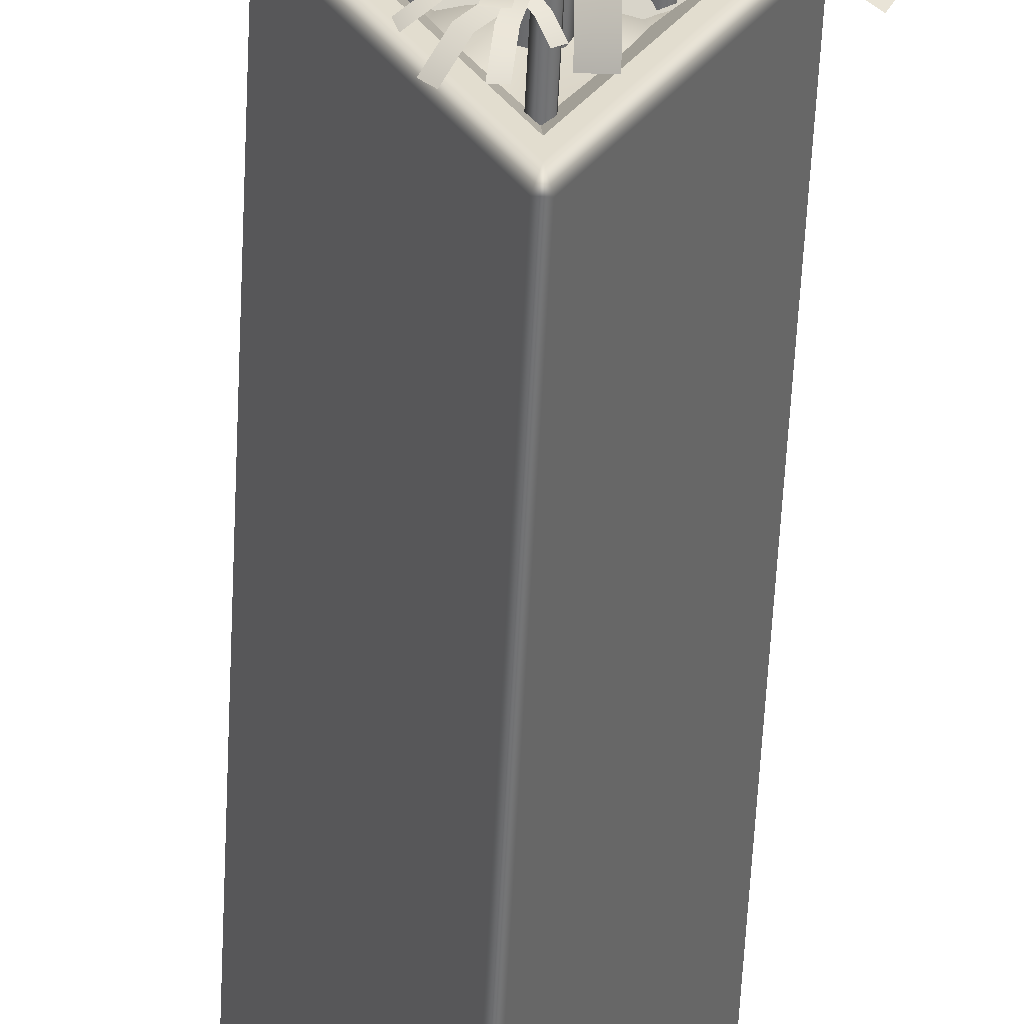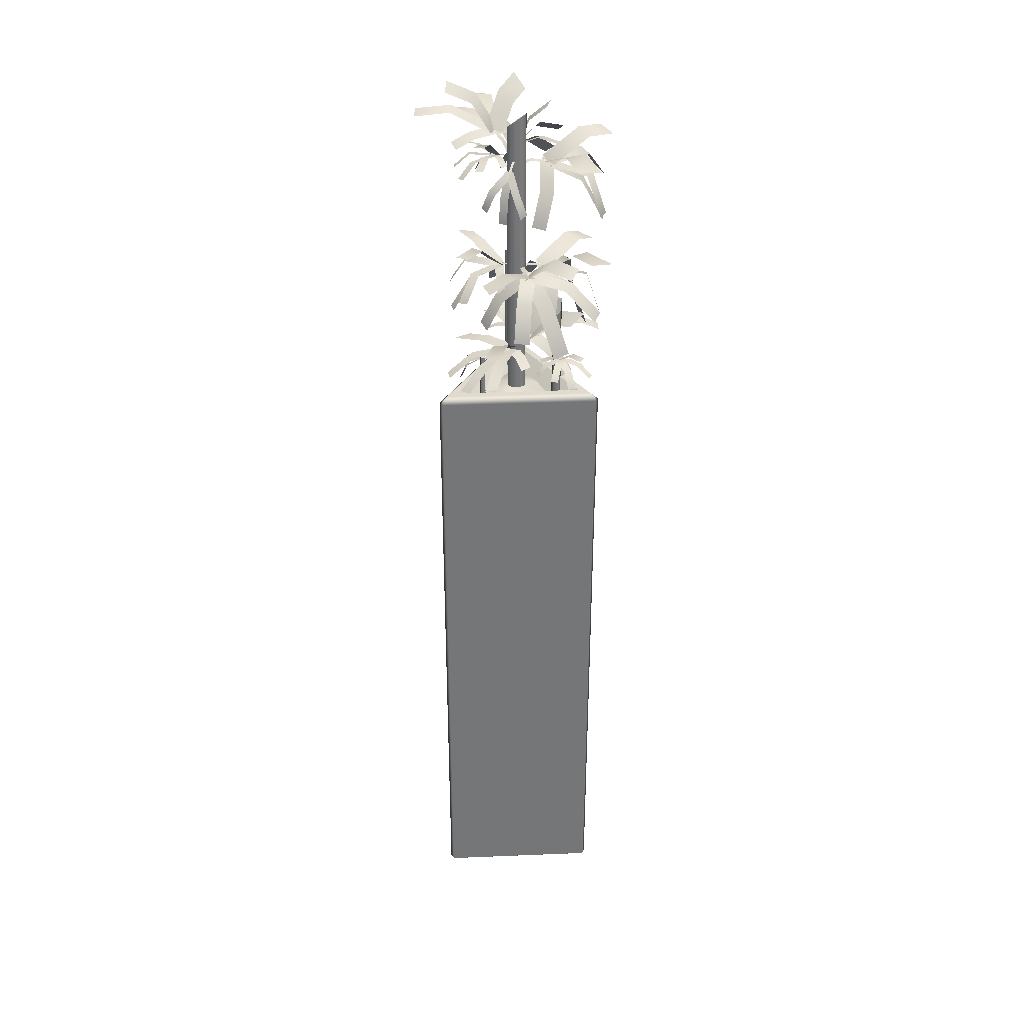
<metadata>
{"format":"obj","ext":"obj","renderer":"f3d","projection":"perspective","resolution":1024,"background":"white","views":[{"elev":-55.8,"azim":177.3,"up":"+Z"},{"elev":33.6,"azim":116.8,"up":"+Y"}]}
</metadata>
<code>
v  -11.26 0 6.5
v  -0 0 -13
v  11.26 0 6.5
v  12.49 1 6.634
v  0.5 1 -14.13
v  0.5 99 -14.13
v  12.49 99 6.634
v  -0.5 1 -14.13
v  -12.49 1 6.634
v  -12.49 99 6.634
v  -0.5 99 -14.13
v  -11.99 1 7.5
v  11.99 1 7.5
v  11.99 99 7.5
v  -11.99 99 7.5
v  11.26 100 6.5
v  -0 100 -13
v  -11.26 100 6.5
v  -0 100 -11
v  9.526 100 5.5
v  -9.526 100 5.5
v  0 95 0
g Triangle
f 1 2 3
f 4 5 6 7
f 8 9 10 11
f 12 13 14 15
f 4 13 3
f 2 8 5
f 12 9 1
f 7 16 14
f 11 17 6
f 15 18 10
f 2 5 4 3
f 1 9 8 2
f 3 13 12 1
f 6 17 16 7
f 7 14 13 4
f 5 8 11 6
f 10 18 17 11
f 9 12 15 10
f 14 16 18 15
f 16 17 19 20
f 17 18 21 19
f 18 16 20 21
f 20 19 22
f 19 21 22
f 21 20 22
v  1.061 95 -1.061
v  1.061 143.5 -1.061
v  1.5 142.6 0
v  1.5 95 -0
v  -0 95 -1.5
v  -0 143.8 -1.5
v  -1.061 95 -1.061
v  -1.061 143.5 -1.061
v  -1.5 95 0
v  -1.5 142.6 0
v  -1.061 95 1.061
v  -1.061 141.8 1.061
v  0 95 1.5
v  0 141.4 1.5
v  1.061 95 1.061
v  1.061 141.8 1.061
v  -0 142.6 0
v  5.87 95 3.259
v  5.37 95 2.759
v  5.37 105 2.863
v  5.767 105 3.259
v  4.87 95 3.259
v  4.974 105 3.259
v  5.37 95 3.759
v  5.37 105 3.655
v  0.6978 95 -6.938
v  0.6978 112.2 -6.938
v  0.1136 113.6 -6.277
v  0.1136 95 -6.277
v  0.2502 95 -7.697
v  0.2502 113.1 -7.697
v  -0.6105 95 -7.506
v  -0.6105 115 -7.506
v  -0.695 95 -6.629
v  -0.695 115 -6.629
v  -0.0488 113.8 -7.009
v  -5.045 95 3.245
v  -5.045 118.8 3.245
v  -4.527 119.1 3.958
v  -4.527 95 3.958
v  -5.884 95 3.517
v  -5.884 118.2 3.517
v  -5.884 95 4.399
v  -5.884 118.2 4.399
v  -5.045 95 4.671
v  -5.045 118.8 4.671
v  -5.277 118.6 3.958
v  2.07 136.5 -0.4947
v  2.127 136.5 -0.1408
v  3.33 135.6 -0.299
v  3.273 135.6 -0.6528
v  0.411 136.8 -0.2405
v  0.4677 136.8 0.1134
v  5.423 133.7 -3.192
v  6.135 133.1 -2.444
v  6.268 130 -3.801
v  5.552 130.6 -4.515
v  2.929 135.8 -0.8734
v  3.576 135.4 -0.0646
v  6.717 133.3 0.2249
v  6.498 133.9 1.246
v  6.749 130.9 2.454
v  6.967 130.3 1.428
v  3.37 135.3 -0.9764
v  3.135 135.9 0.0385
v  5.298 132.8 -1.324
v  5.506 132.8 -0.0968
v  6.055 128.6 -0.0348
v  5.847 128.6 -1.263
v  3.154 135.6 -1.083
v  3.351 135.6 0.1453
v  -6.589 107.6 6.513
v  -7.989 107.8 5.588
v  -9.481 108.2 7.89
v  -7.948 107.9 8.611
v  -5.141 105.4 4.713
v  -6.401 105.3 3.614
v  -7.386 106.2 8.019
v  -8.52 106.3 7.416
v  -10.21 105 10.03
v  -9.03 104.9 10.57
v  -5.231 105.3 4.511
v  -6.31 105.4 3.816
v  -8.693 107.6 3.012
v  -7.454 107 1.899
v  -9.178 107.3 0.0544
v  -10.87 108 0.6843
v  -6.123 105.4 4.918
v  -5.418 105.3 3.409
v  -7.937 104.7 1.768
v  -6.786 104.6 1.166
v  -7.808 102.7 -0.2874
v  -8.972 102.9 0.2962
v  -6.336 105.4 4.481
v  -5.205 105.3 3.846
v  -9.864 106.4 4.409
v  -9.732 106.4 3.048
v  -12.44 104.9 2.752
v  -12.56 104.9 4.115
v  -5.846 105.3 4.843
v  -5.695 105.3 3.484
v  -4.97 105 6.259
v  -6.003 105.1 6.395
v  -5.886 104.2 8.068
v  -4.852 104 7.947
v  -5.256 105.3 4.085
v  -6.286 105.4 4.241
v  -9.401 105.4 6.542
v  -10.01 105.4 5.169
v  -12.6 103.5 6.309
v  -11.98 103.5 7.677
v  -5.475 105.3 4.853
v  -6.066 105.3 3.474
v  -1.229 105.1 0.0986
v  -0.9749 105.1 -0.4342
v  -2.993 106.1 -1.469
v  -3.248 106.2 -0.9365
v  0.3123 102.9 0.9857
v  0.5664 102.9 0.4529
v  -5.874 110.9 -0.0304
v  -6.365 111.4 -2.423
v  -10.56 112.7 -2.185
v  -9.694 112.1 0.1867
v  -2.952 106.1 0.0252
v  -3.16 106.1 -2.362
v  -8.966 108.7 0.2629
v  -9.544 109 -1.554
v  -14.88 107.2 -1.347
v  -14.17 106.9 0.4644
v  -2.847 106 -0.2534
v  -3.265 106.2 -2.083
v  -4.332 110.7 -5.424
v  -1.864 109.1 -4.96
v  -1.637 109.8 -8.498
v  -4.045 111.5 -9.889
v  -4.285 106.4 -0.9345
v  -1.827 105.8 -1.402
v  -3.031 105 -5.723
v  -1.087 104.4 -4.909
v  -1.225 100.9 -7.395
v  -3.171 101.5 -8.24
v  -4.034 106.4 -1.55
v  -2.078 105.8 -0.7865
v  -7.638 109 -5.643
v  -5.944 108.7 -6.642
v  -9.228 106.3 -10.09
v  -10.91 106.5 -9.072
v  -3.912 106.2 -0.6813
v  -2.2 106 -1.655
v  -4.628 105.7 1.514
v  -5.919 106.1 0.4414
v  -7.993 104.6 1.952
v  -6.72 104.1 3.038
v  -2.4 105.9 -0.6419
v  -3.712 106.3 -1.695
v  -8.669 107.1 -2.766
v  -7.814 107 -4.628
v  -13.89 104.3 -7.317
v  -14.72 104.5 -5.445
v  -3.497 106.2 -0.2434
v  -2.615 106.1 -2.093
v  0.1958 105.3 -7.612
v  0.4415 105.3 -7.369
v  1.275 105.4 -8.215
v  1.029 105.4 -8.458
v  -0.6069 104.7 -6.785
v  -0.3612 104.7 -6.543
v  1.227 106.9 -10.55
v  2.552 106.9 -10.3
v  2.974 106.8 -12.47
v  1.611 106.8 -12.53
v  0.496 105.5 -8.53
v  1.75 105.3 -8.084
v  1.212 105.6 -11.71
v  2.237 105.5 -11.61
v  2.541 104 -13.86
v  1.509 104.1 -13.9
v  0.6185 105.4 -8.401
v  1.628 105.4 -8.213
v  3.832 106.9 -8.586
v  3.206 106.6 -7.335
v  5.063 106.8 -6.52
v  6.175 107.1 -7.559
v  1.158 105.4 -8.973
v  1.088 105.4 -7.641
v  3.38 104.8 -7.099
v  2.707 104.9 -6.306
v  3.721 103.4 -5.31
v  4.407 103.3 -6.091
v  1.448 105.4 -8.714
v  0.7984 105.4 -7.9
v  4.15 105.7 -9.809
v  4.471 105.8 -8.774
v  6.393 104.2 -9.15
v  6.063 104.1 -10.18
v  0.9705 105.3 -8.827
v  1.276 105.5 -7.787
v  -0.1364 105.1 -9.57
v  0.5897 105 -9.985
v  -0.0978 104.2 -11.06
v  -0.8301 104.2 -10.66
v  0.7642 105.4 -8.093
v  1.482 105.4 -8.521
v  3.062 104.8 -11.12
v  3.925 104.8 -10.28
v  5.289 102.9 -11.64
v  4.42 102.9 -12.47
v  0.6966 105.4 -8.728
v  1.55 105.4 -7.886
v  0.8003 119.7 0.4514
v  0.3783 119.7 0.7961
v  1.58 119.8 2.269
v  2.002 119.8 1.925
v  -0.4605 118.4 -1.126
v  -0.8825 118.4 -0.7815
v  5.497 123.2 3.033
v  4.885 123.1 5.072
v  8.2 122.7 6.07
v  8.519 122.9 3.943
v  2.214 120 1.117
v  1.282 119.5 2.97
v  7.116 120 2.816
v  6.781 119.8 4.396
v  10.02 116.1 4.818
v  10.27 116.4 3.228
v  1.983 119.8 1.274
v  1.513 119.7 2.813
v  1.96 122.8 6.759
v  0.0626 122.4 5.5
v  -1.504 122.6 8.315
v  -0.0172 123.1 10.31
v  2.782 119.6 2.2
v  0.7141 119.9 1.887
v  -0.6245 118.1 5.193
v  -1.746 118.4 4.029
v  -3.712 114.8 5.018
v  -2.615 114.5 6.195
v  2.327 119.6 2.61
v  1.169 119.9 1.477
v  3.646 120 7.122
v  1.984 120.3 7.487
v  2.006 116.3 10.1
v  3.668 116 9.723
v  2.582 119.6 1.874
v  0.9147 119.9 2.212
v  3.896 119.1 0.1933
v  4.417 118.9 1.385
v  6.096 116.9 0.2456
v  5.59 117.1 -0.9567
v  1.476 119.9 1.453
v  2.02 119.6 2.634
v  5.132 118.3 4.643
v  3.68 118.2 5.856
v  5.892 113.1 8.399
v  7.337 113.2 7.178
v  2.481 119.8 1.445
v  1.015 119.7 2.642
v  1.172 119.8 -1.929
v  1.705 119.7 -1.457
v  3.335 119.4 -3.371
v  2.802 119.6 -3.843
v  -0.9337 118.5 0.0697
v  -0.4006 118.3 0.5418
v  4.406 124 -8.629
v  7.124 123.2 -8.302
v  7.544 122.6 -12.88
v  4.789 123.4 -12.8
v  1.773 120 -3.93
v  4.235 118.9 -3.147
v  2.862 119.9 -10.74
v  4.905 119.2 -10.67
v  3.689 114.5 -15.05
v  1.677 115.4 -15.01
v  1.994 119.8 -3.666
v  4.014 119.1 -3.411
v  9.86 122.2 -4.87
v  8.562 121.9 -2.1
v  12.57 121.3 -0.7011
v  14.91 121.4 -3.104
v  2.934 119.3 -4.929
v  3.074 119.6 -2.147
v  7.099 116.3 -1.186
v  5.95 117 0.5554
v  6.659 112 2.853
v  7.817 111.2 1.14
v  3.557 119.2 -4.429
v  2.451 119.8 -2.648
v  9.143 118.5 -7.197
v  10.07 118.7 -5.103
v  12.29 112.8 -5.79
v  11.35 112.6 -7.88
v  2.557 119.4 -4.591
v  3.451 119.6 -2.485
v  -0.0292 119.3 -5.928
v  1.313 118.7 -6.889
v  -1.073 116.5 -8.848
v  -2.436 117.1 -7.904
v  2.344 119.8 -3.044
v  3.664 119.2 -4.032
v  5.161 117.1 -8.588
v  7.028 116.6 -6.97
v  8.351 109.4 -10.52
v  6.481 109.9 -12.13
v  2.079 119.7 -4.358
v  3.929 119.2 -2.719
v  -1.003 136.7 -1.79
v  -0.3734 136.5 -2.122
v  -1.589 136.3 -4.322
v  -2.219 136.4 -3.99
v  0.1244 135.3 0.8855
v  0.7542 135.2 0.5532
v  -6.132 140.8 -7.179
v  -4.867 140.1 -9.607
v  -8.999 139.5 -11.61
v  -9.898 140.3 -9.009
v  -2.663 136.9 -3.058
v  -1.062 135.8 -5.086
v  -8.65 136.8 -6.479
v  -7.864 136.1 -8.366
v  -12.4 131.4 -8.775
v  -13.07 132.2 -6.878
v  -2.338 136.7 -3.171
v  -1.387 136 -4.973
v  -0.6898 139.1 -10.96
v  1.444 138.8 -8.765
v  4.165 138.2 -12.02
v  2.745 138.3 -15.06
v  -3.189 136.2 -4.497
v  -0.5365 136.5 -3.646
v  1.783 133.2 -7.074
v  3.007 133.8 -5.384
v  5.407 128.8 -5.238
v  4.212 128.1 -6.925
v  -2.501 136 -4.903
v  -1.224 136.7 -3.24
v  -3.121 135.4 -11.11
v  -0.8346 135.6 -11.24
v  -0.693 129.7 -13.56
v  -2.98 129.5 -13.42
v  -3.006 136.2 -4.025
v  -0.7193 136.4 -4.119
v  -5.168 136.1 -2.076
v  -5.595 135.5 -3.671
v  -8.268 133.4 -2.13
v  -7.866 134 -0.5212
v  -1.633 136.6 -3.28
v  -2.092 136 -4.864
v  -5.826 133.9 -7.872
v  -3.654 133.5 -9.048
v  -6.51 126.3 -11.54
v  -8.673 126.8 -10.36
v  -2.956 136.6 -3.495
v  -0.7692 136.1 -4.649
v  0.8849 137.3 1.627
v  0.6899 137.2 1.978
v  1.879 137.5 2.7
v  2.074 137.6 2.349
v  -0.1422 136.5 0.8476
v  -0.3372 136.4 1.198
v  4.108 139.9 2.222
v  4.241 139.7 3.809
v  6.822 140.1 3.652
v  6.46 140.2 2.079
v  1.974 137.7 1.728
v  1.899 137.3 3.267
v  5.732 138.6 1.653
v  5.949 138.5 2.846
v  8.921 137.4 2.306
v  8.628 137.5 1.126
v  1.879 137.6 1.898
v  1.995 137.4 3.098
v  2.745 139 5.747
v  1.204 138.4 5.355
v  0.8397 138.2 7.732
v  2.286 138.7 8.747
v  2.703 137.6 2.341
v  1.17 137.4 2.655
v  1.447 136.3 5.318
v  0.3261 136.2 4.792
v  -0.1073 134.1 5.993
v  1.008 134.2 6.535
v  2.504 137.5 2.745
v  1.37 137.5 2.25
v  4.502 138 5.567
v  3.413 137.8 6.251
v  4.827 135.9 8.077
v  5.91 136.1 7.384
v  2.486 137.6 2.164
v  1.387 137.4 2.832
v  3.031 137.6 0.6469
v  3.738 137.6 1.347
v  4.936 137 0.1155
v  4.24 137 -0.5963
v  1.577 137.5 2.154
v  2.296 137.5 2.841
v  5.84 137.4 3.805
v  5.178 137.1 5.03
v  7.597 135.1 5.882
v  8.249 135.4 4.654
v  2.275 137.6 1.889
v  1.598 137.4 3.106
v  -1.99 137 1.988
v  -2.04 137.3 1.555
v  -3.9 137.3 1.806
v  -3.85 137 2.239
v  -0.2149 136.2 1.239
v  -0.2645 136.6 0.8065
v  -6.136 137.6 5.558
v  -7.479 138.7 4.272
v  -10.19 137.3 5.987
v  -8.609 136.4 7.12
v  -3.278 136.7 2.784
v  -4.343 137.6 1.229
v  -7.37 135.1 5.483
v  -8.505 135.8 4.54
v  -11.23 132.6 5.144
v  -10.03 132 6.071
v  -3.296 136.8 2.517
v  -4.325 137.5 1.496
v  -7.283 140.5 1.472
v  -5.269 140.7 0.5188
v  -6.673 142.7 -1.623
v  -9.054 143 -1.231
v  -4.532 136.7 2.6
v  -3.089 137.7 1.413
v  -5.338 138.7 -1.555
v  -3.715 138.9 -1.728
v  -4.005 138.3 -4.884
v  -5.631 138.1 -4.75
v  -4.617 137 2.115
v  -3.003 137.3 1.898
v  -8.972 138.4 1.348
v  -8.3 139.5 0.1846
v  -11.08 138.4 -2.431
v  -11.74 137.4 -1.255
v  -4.159 136.6 2.585
v  -3.462 137.7 1.428
v  -3.593 135.1 3.969
v  -4.892 135.2 3.752
v  -5.205 133 4.59
v  -3.908 132.8 4.815
v  -3.159 137.1 2.107
v  -4.462 137.2 1.906
v  -9.036 135.7 2.688
v  -9.23 136.8 1.185
v  -12.36 134.3 -0.3346
v  -12.15 133.2 1.175
v  -3.724 136.6 2.758
v  -3.897 137.7 1.255
v  -0.3777 138.7 2.626
v  -1.073 138.6 2.424
v  -1.697 139.9 4.479
v  -1.001 139.9 4.68
v  0.108 136.4 1.123
v  -0.5874 136.4 0.9222
v  1.091 144.4 6.959
v  -1.568 145 7.651
v  -0.1186 146.7 11.74
v  2.412 145.8 10.69
v  0.0509 139.7 4.298
v  -2.709 140 4.731
v  2.061 142.7 10.14
v  0.0918 143.2 10.87
v  1.571 142.2 16.28
v  3.502 141.7 15.41
v  -0.3135 139.6 4.226
v  -2.344 140.1 4.803
v  -5.678 144.4 5.944
v  -5.878 142.7 3.521
v  -10.06 143.6 3.594
v  -10.95 145.5 6.036
v  -0.7138 140.3 5.701
v  -1.944 139.4 3.328
v  -6.786 139.2 4.981
v  -6.368 138.4 2.997
v  -9.518 135.6 3.555
v  -9.975 136.4 5.547
v  -1.506 140.3 5.51
v  -1.152 139.4 3.519
v  -5.215 143.3 9.355
v  -6.842 143 7.771
v  -10.24 141.5 11.51
v  -8.598 141.8 13.07
v  -0.5272 140 5.317
v  -2.131 139.7 3.712
v  2.2 139.4 5.855
v  1.3 140 7.22
v  3.5 138.8 9.227
v  4.42 138.2 7.88
v  -0.8931 139.5 3.823
v  -1.765 140.2 5.207
v  -1.698 141.5 10.21
v  -4.121 141.5 9.541
v  -5.928 140.1 16
v  -3.499 140.2 16.65
v  -0.1215 139.9 4.864
v  -2.536 139.8 4.165
v  -1.735 119.1 -0.8747
v  -1.263 119.1 -1.423
v  -3.13 118.5 -3.021
v  -3.602 118.5 -2.473
v  0.5654 118.1 1.123
v  1.038 118.1 0.5748
v  -9.245 121.9 -3.773
v  -8.858 121.3 -6.527
v  -13.22 119.8 -6.873
v  -13.22 120.5 -4.088
v  -3.754 118.9 -1.422
v  -2.834 118.1 -3.948
v  -10.42 117.4 -2.364
v  -10.27 116.9 -4.438
v  -13.55 111.3 -3.337
v  -13.62 112 -1.291
v  -3.46 118.8 -1.657
v  -3.128 118.2 -3.712
v  -5.378 121.2 -9.38
v  -2.57 121.4 -8.157
v  -1.194 121.3 -12.22
v  -3.643 121 -14.5
v  -4.62 118.1 -2.592
v  -1.968 119 -2.778
v  -0.4612 116.1 -6.968
v  1.138 117 -5.829
v  4.404 112.6 -6.812
v  2.845 111.6 -7.963
v  -4.116 118 -3.231
v  -2.472 119 -2.138
v  -6.857 117 -8.779
v  -4.883 117.7 -9.741
v  -4.399 111.9 -12.21
v  -6.376 111.3 -11.23
v  -4.288 118.2 -2.22
v  -2.3 118.9 -3.15
v  -5.492 117.7 0.3876
v  -6.348 116.9 -0.9584
v  -7.745 114.4 1.372
v  -6.901 115.1 2.739
v  -2.854 118.9 -2.023
v  -3.734 118.1 -3.347
v  -7.797 115.2 -4.836
v  -6.176 115.1 -6.757
v  -8.189 107.4 -8.322
v  -9.805 107.5 -6.397
v  -4.114 118.5 -1.732
v  -2.474 118.5 -3.637
v  4.122 103.9 6.6
v  2.972 104 5.81
v  1.865 102 7.274
v  3.002 101.9 8.083
v  5.982 104.8 3.821
v  4.809 104.9 3.064
v  6.386 103.1 5.867
v  5.302 103 5.984
v  5.673 101 6.748
v  6.761 101.2 6.641
v  5.875 104.7 3.677
v  4.797 104.5 3.82
v  6.755 104.6 4.692
v  5.892 104.6 5.237
v  6.461 103.3 5.984
v  7.27 103.4 5.352
v  5.974 104.8 3.479
v  4.99 104.7 3.731
v  4.11 107.4 -0.6373
v  4.869 107.1 1.67
v  9.07 107 0.9989
v  7.939 107.4 -1.249
v  0.7078 105.5 -0.7801
v  1.136 104.9 1.514
v  6.827 105.7 -1.572
v  7.598 105.4 0.149
v  12.57 103.5 -0.9595
v  11.67 103.9 -2.652
v  0.6177 105.4 -0.5074
v  1.226 105 1.241
v  3.096 106.5 4.796
v  0.4728 106.2 4.524
v  0.6622 105.9 8.062
v  3.335 106 9.261
v  2.134 105.2 0.0059
v  -0.2895 105.2 0.7277
v  1.199 103.6 4.687
v  -0.8367 103.9 4.099
v  -0.8641 101.5 6.152
v  1.172 101.3 6.765
v  1.945 105.1 0.6363
v  -0.1005 105.3 0.0974
v  6.133 104.9 4.387
v  4.556 104.9 5.567
v  7.795 102.3 8.227
v  9.356 102.3 7.034
v  1.722 105.2 -0.212
v  0.1226 105.2 0.9456
v  2.142 105.2 -2.504
v  3.551 105 -1.591
v  5.25 104.1 -3.494
v  3.857 104.3 -4.425
v  0.2087 105.3 -0.0789
v  1.635 105.1 0.8125
v  6.648 104.3 1.26
v  5.98 104 3.177
v  10.1 100.9 4.702
v  10.75 101.2 2.78
v  1.27 105.3 -0.5869
v  0.5739 105.1 1.321
g Bamboo_tri
f 23 24 25 26
f 27 28 24 23
f 29 30 28 27
f 31 32 30 29
f 33 34 32 31
f 35 36 34 33
f 37 38 36 35
f 26 25 38 37
f 30 32 39 28
f 34 36 39 32
f 38 25 39 36
f 24 28 39 25
f 40 41 42 43
f 41 44 45 42
f 44 46 47 45
f 46 40 43 47
f 42 45 47 43
f 48 49 50 51
f 52 53 49 48
f 54 55 53 52
f 56 57 55 54
f 51 50 57 56
f 49 53 58
f 53 55 58
f 55 57 58
f 57 50 58
f 50 49 58
f 59 60 61 62
f 63 64 60 59
f 65 66 64 63
f 67 68 66 65
f 62 61 68 67
f 60 64 69
f 64 66 69
f 66 68 69
f 68 61 69
f 61 60 69
f 70 71 72 73
f 74 75 71 70
f 76 77 78 79
f 80 81 77 76
f 82 83 84 85
f 86 87 83 82
f 88 89 90 91
f 92 93 89 88
f 94 95 96 97
f 98 99 95 94
f 100 101 102 103
f 104 105 101 100
f 106 107 108 109
f 110 111 107 106
f 112 113 114 115
f 116 117 113 112
f 118 119 120 121
f 122 123 119 118
f 124 125 126 127
f 128 129 125 124
f 130 131 132 133
f 134 135 131 130
f 136 137 138 139
f 140 141 137 136
f 142 143 144 145
f 146 147 143 142
f 148 149 150 151
f 152 153 149 148
f 154 155 156 157
f 158 159 155 154
f 160 161 162 163
f 164 165 161 160
f 166 167 168 169
f 170 171 167 166
f 172 173 174 175
f 176 177 173 172
f 178 179 180 181
f 182 183 179 178
f 184 185 186 187
f 188 189 185 184
f 190 191 192 193
f 194 195 191 190
f 196 197 198 199
f 200 201 197 196
f 202 203 204 205
f 206 207 203 202
f 208 209 210 211
f 212 213 209 208
f 214 215 216 217
f 218 219 215 214
f 220 221 222 223
f 224 225 221 220
f 226 227 228 229
f 230 231 227 226
f 232 233 234 235
f 236 237 233 232
f 238 239 240 241
f 242 243 239 238
f 244 245 246 247
f 248 249 245 244
f 250 251 252 253
f 254 255 251 250
f 256 257 258 259
f 260 261 257 256
f 262 263 264 265
f 266 267 263 262
f 268 269 270 271
f 272 273 269 268
f 274 275 276 277
f 278 279 275 274
f 280 281 282 283
f 284 285 281 280
f 286 287 288 289
f 290 291 287 286
f 292 293 294 295
f 296 297 293 292
f 298 299 300 301
f 302 303 299 298
f 304 305 306 307
f 308 309 305 304
f 310 311 312 313
f 314 315 311 310
f 316 317 318 319
f 320 321 317 316
f 322 323 324 325
f 326 327 323 322
f 328 329 330 331
f 332 333 329 328
f 334 335 336 337
f 338 339 335 334
f 340 341 342 343
f 344 345 341 340
f 346 347 348 349
f 350 351 347 346
f 352 353 354 355
f 356 357 353 352
f 358 359 360 361
f 362 363 359 358
f 364 365 366 367
f 368 369 365 364
f 370 371 372 373
f 374 375 371 370
f 376 377 378 379
f 380 381 377 376
f 382 383 384 385
f 386 387 383 382
f 388 389 390 391
f 392 393 389 388
f 394 395 396 397
f 398 399 395 394
f 400 401 402 403
f 404 405 401 400
f 406 407 408 409
f 410 411 407 406
f 412 413 414 415
f 416 417 413 412
f 418 419 420 421
f 422 423 419 418
f 424 425 426 427
f 428 429 425 424
f 430 431 432 433
f 434 435 431 430
f 436 437 438 439
f 440 441 437 436
f 442 443 444 445
f 446 447 443 442
f 448 449 450 451
f 452 453 449 448
f 454 455 456 457
f 458 459 455 454
f 460 461 462 463
f 464 465 461 460
f 466 467 468 469
f 470 471 467 466
f 472 473 474 475
f 476 477 473 472
f 478 479 480 481
f 482 483 479 478
f 484 485 486 487
f 488 489 485 484
f 490 491 492 493
f 494 495 491 490
f 496 497 498 499
f 500 501 497 496
f 502 503 504 505
f 506 507 503 502
f 508 509 510 511
f 512 513 509 508
f 514 515 516 517
f 518 519 515 514
f 520 521 522 523
f 524 525 521 520
f 526 527 528 529
f 530 531 527 526
f 532 533 534 535
f 536 537 533 532
f 538 539 540 541
f 542 543 539 538
f 544 545 546 547
f 548 549 545 544
f 550 551 552 553
f 554 555 551 550
f 556 557 558 559
f 560 561 557 556
f 562 563 564 565
f 566 567 563 562
f 568 569 570 571
f 572 573 569 568
f 574 575 576 577
f 578 579 575 574
f 580 581 582 583
f 584 585 581 580
f 586 587 588 589
f 590 591 587 586
f 592 593 594 595
f 596 597 593 592
f 598 599 600 601
f 602 603 599 598
f 604 605 606 607
f 608 609 605 604
f 610 611 612 613
f 614 615 611 610
f 616 617 618 619
f 620 621 617 616
f 622 623 624 625
f 626 627 623 622
v  -8.26 98.59 7.08
v  -4.13 98.59 7.08
v  -4.13 97.61 4.13
v  -8.26 98.59 4.13
v  0 98.59 7.08
v  0 97.8 5.364
v  4.13 98.59 7.08
v  4.13 97.61 4.13
v  8.26 98.59 7.08
v  8.26 98.59 4.13
v  -8.26 98.59 -0
v  -5.364 97.8 -0
v  0 98.74 -0
v  5.364 97.8 -0
v  8.26 98.59 -0
v  -4.13 97.61 -4.13
v  -5.678 98.59 -4.13
v  0 97.8 -5.364
v  4.13 97.61 -4.13
v  5.678 98.59 -4.13
v  -3.024 98.59 -8.26
v  -2.448 98.59 -8.26
v  0 98.59 -8.26
v  2.448 98.59 -8.26
v  3.024 98.59 -8.26
g Cover_tri
f 628 629 630 631
f 630 629 632 633
f 632 634 635 633
f 635 634 636 637
f 638 631 630 639
f 630 633 640 639
f 640 633 635 641
f 635 637 642 641
f 638 639 643 644
f 643 639 640 645
f 640 641 646 645
f 646 641 642 647
f 648 644 643 649
f 643 645 650 649
f 650 645 646 651
f 646 647 652 651

</code>
